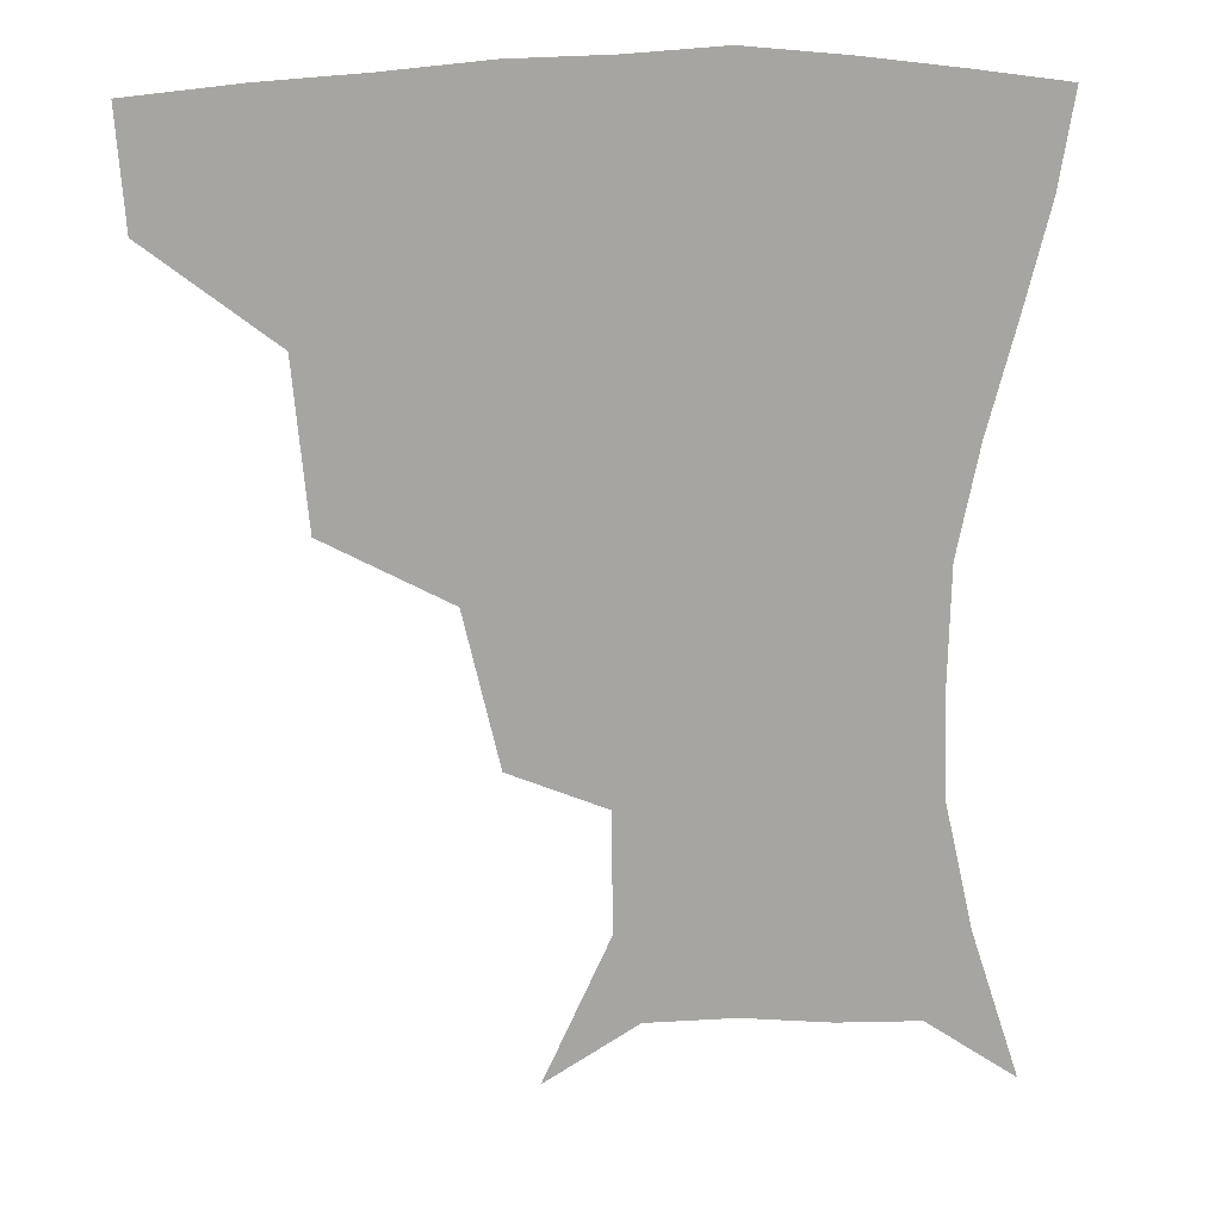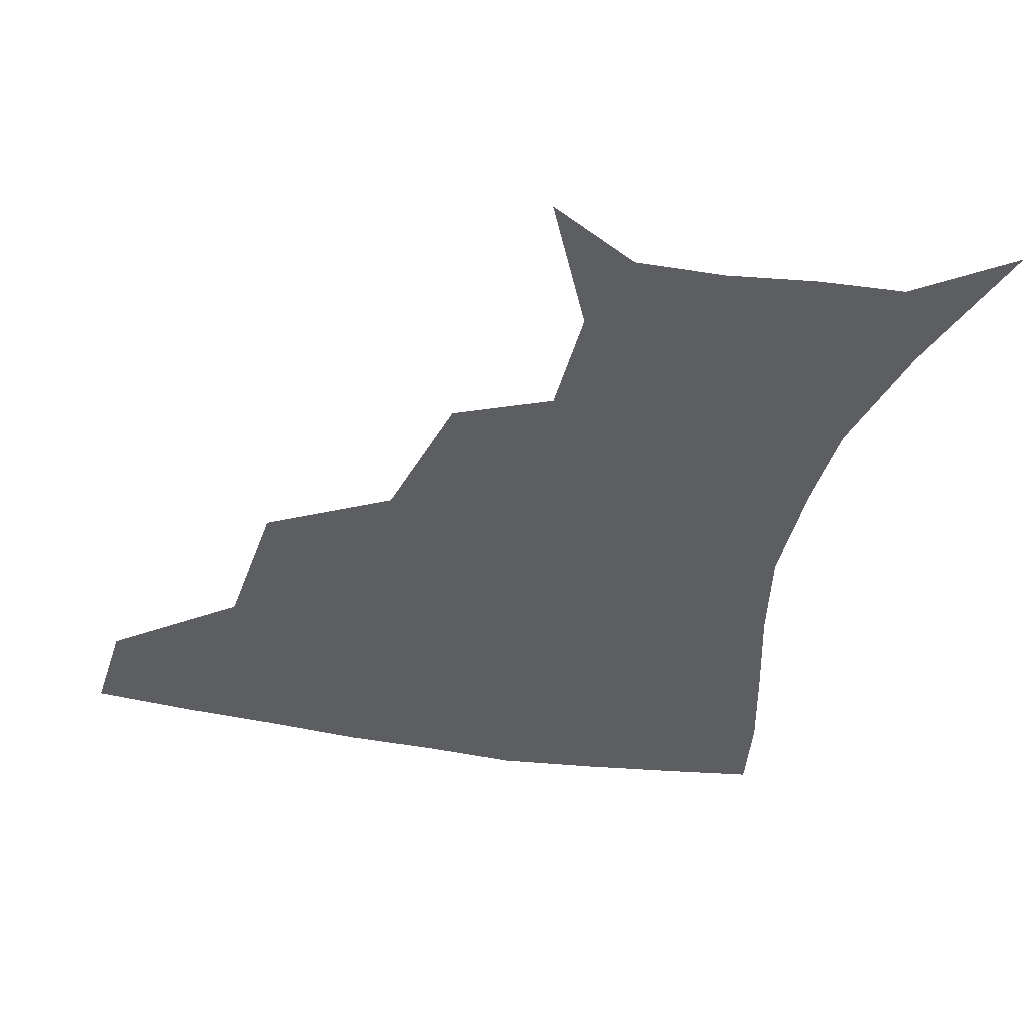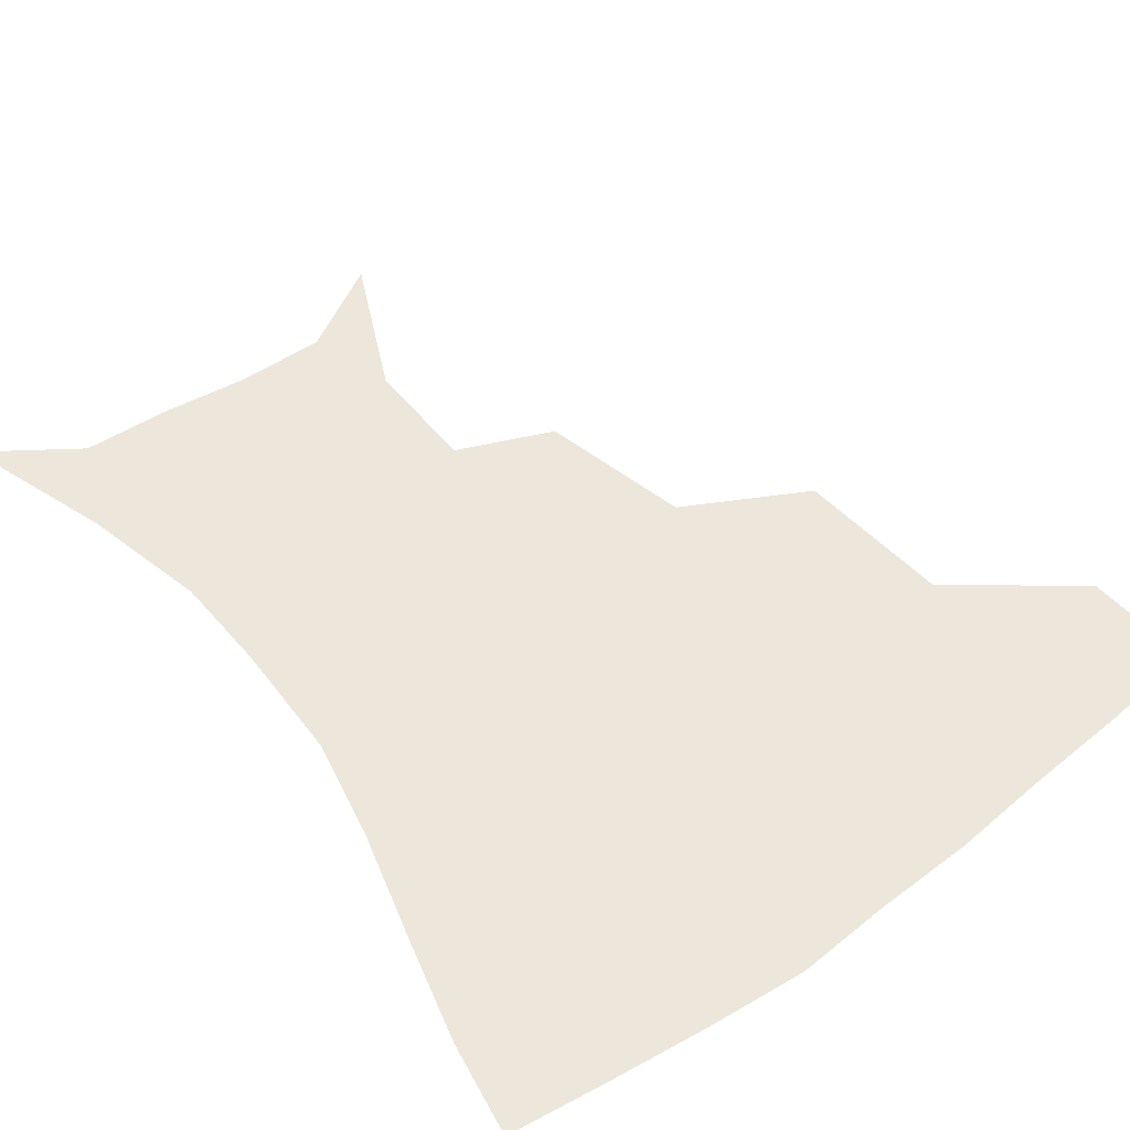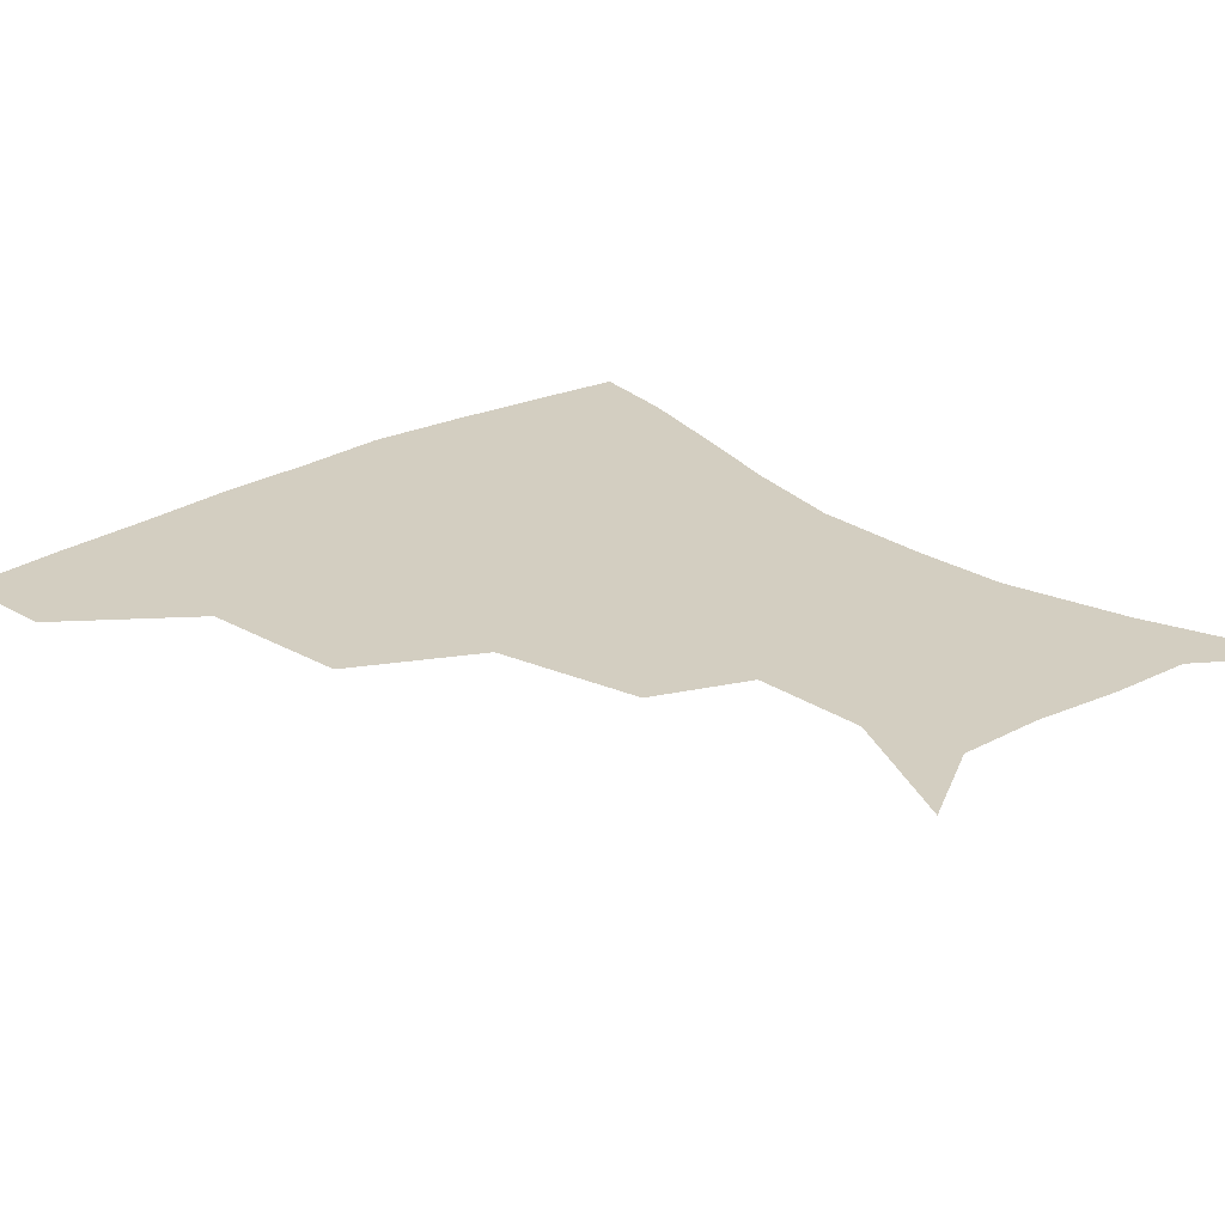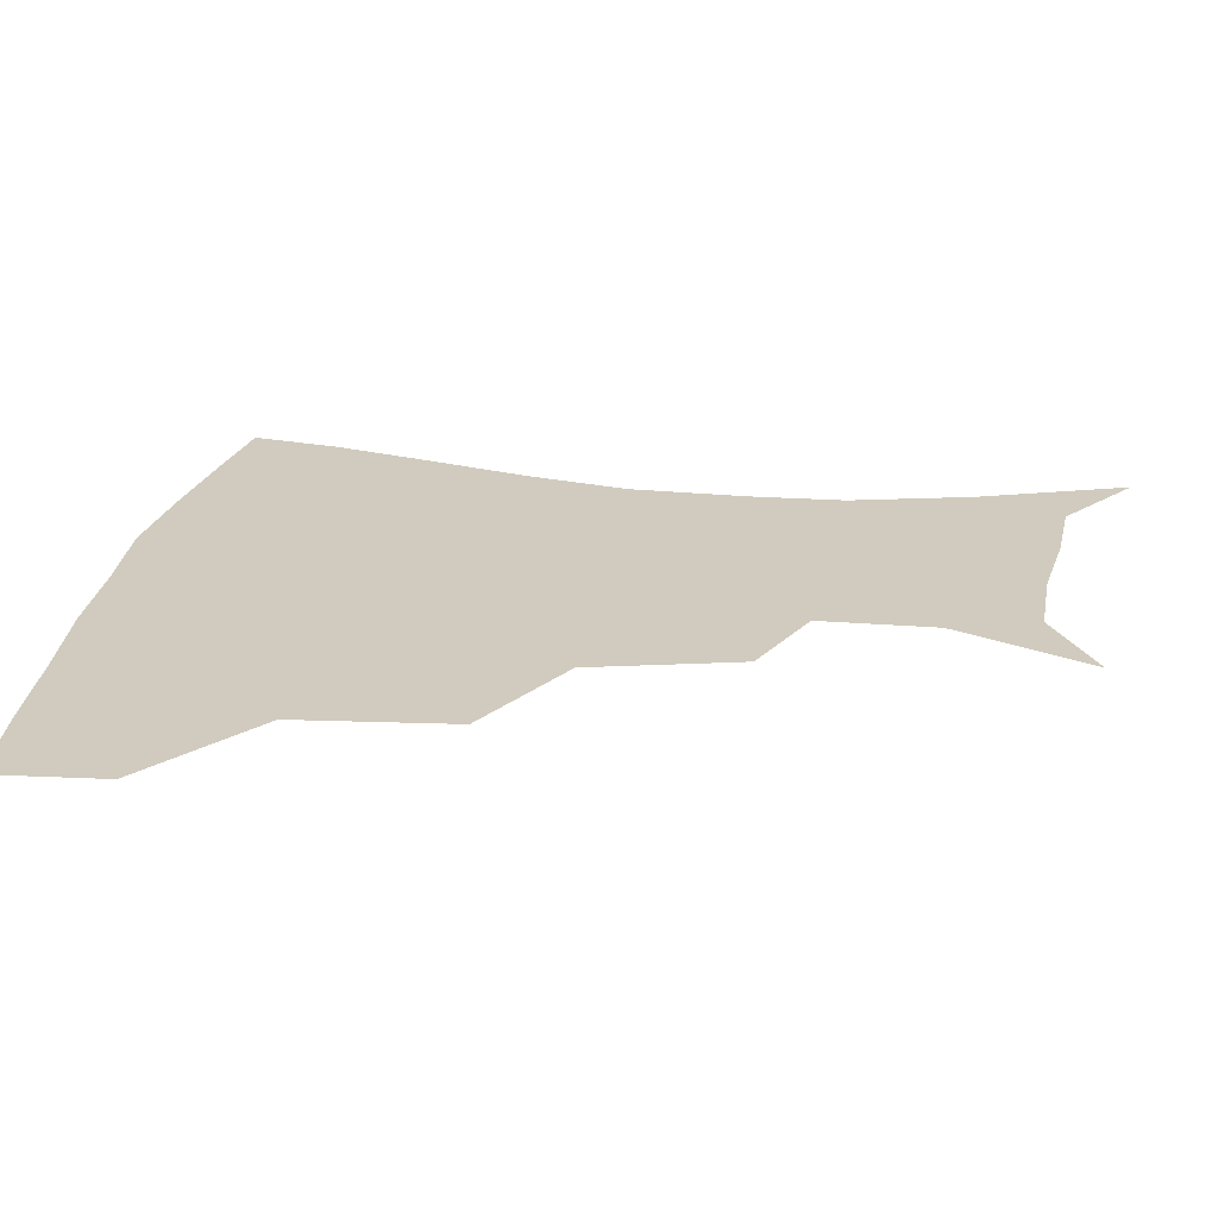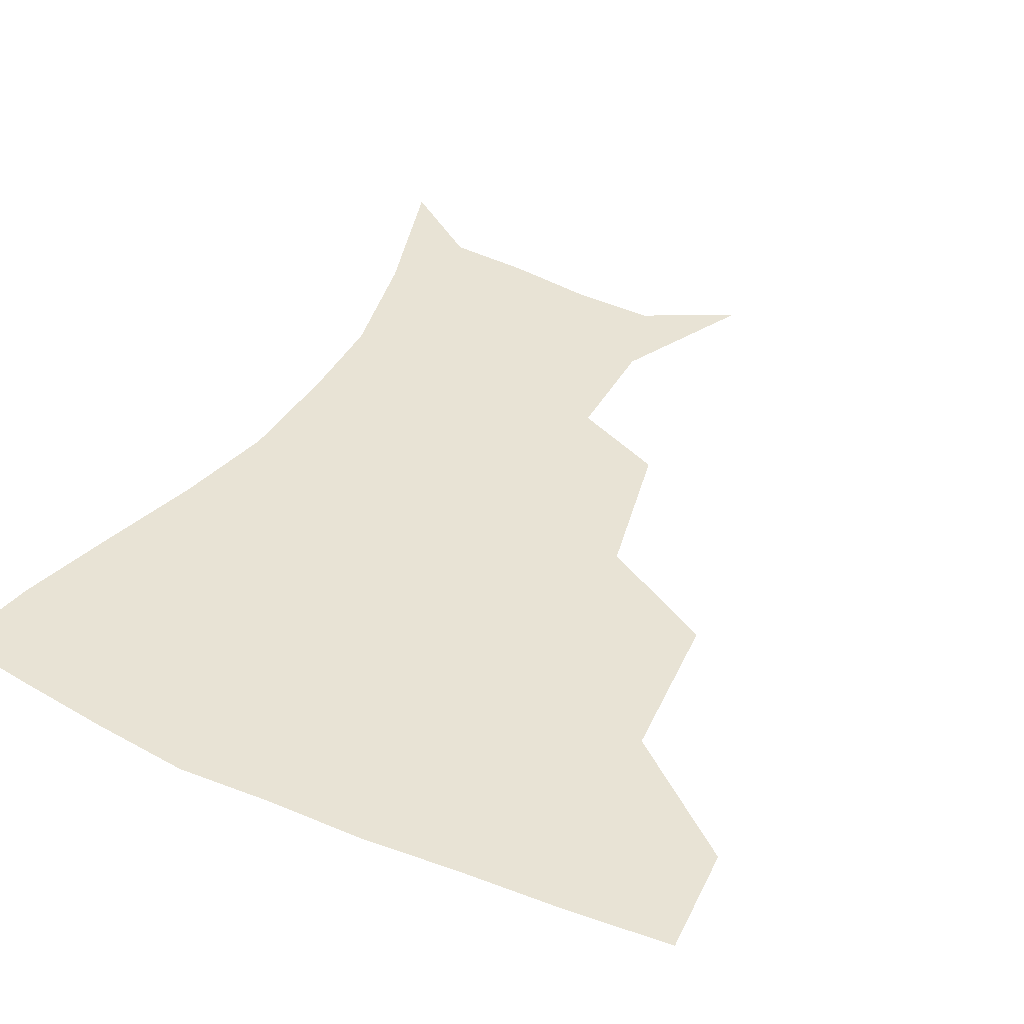
<metadata>
{"format":"obj","ext":"obj","renderer":"f3d","projection":"perspective","resolution":1024,"background":"white","views":[{"elev":16.6,"azim":-10.9,"up":"+Y"},{"elev":-39.4,"azim":-13.1,"up":"+Z"},{"elev":53.2,"azim":142.5,"up":"+Z"},{"elev":25.3,"azim":-42.6,"up":"+Z"},{"elev":23.3,"azim":-81.5,"up":"+Z"},{"elev":41.2,"azim":-151.8,"up":"+Z"}]}
</metadata>
<code>
v 454.8 354.9 0
v 452.4 387.3 0
v 495.5 280 0
v 491.3 326.4 0
v 487 359.2 0
v 483.4 390.3 0
v 542.1 215.7 0
v 531.7 260.1 0
v 524.5 301.3 0
v 520.5 333.8 0
v 516.8 362.5 0
v 513.9 392.2 0
v 551.4 127.4 0
v 570.8 168.6 0
v 570.3 203.4 0
v 560.1 236.3 0
v 553.7 275.3 0
v 551.1 310 0
v 548.6 337.7 0
v 545.8 365 0
v 543 394.7 0
v 578.5 142.7 0
v 589.4 181 0
v 585.8 214.6 0
v 580.2 249 0
v 577.1 282.8 0
v 576.7 314.3 0
v 576.1 339.8 0
v 575.3 365.7 0
v 572.3 395.3 0
v 604.8 141.9 0
v 606.9 181 0
v 602.9 221.1 0
v 600.6 254.6 0
v 600.3 285.7 0
v 601.2 314.5 0
v 602.5 340.6 0
v 603 366.1 0
v 600.3 397 0
v 631.2 138.2 0
v 624.7 184.8 0
v 620.6 222.5 0
v 620.2 254.1 0
v 622 285 0
v 625 313.4 0
v 628 339.2 0
v 630.9 365 0
v 630.1 394 0
v 656.2 136.5 0
v 644 180.4 0
v 638.8 216.5 0
v 639.1 246.3 0
v 641.8 277.7 0
v 646.8 309 0
v 652.7 336.5 0
v 657.5 363.1 0
v 659.9 390.3 0
v 683.6 117.2 0
v 668.8 162.1 0
v 660.1 200 0
v 659.1 229.1 0
v 660 265 0
v 666.5 296.6 0
v 675.2 328.4 0
v 683.1 358.8 0
v 687.7 386.4 0
v 721 391 0
f 4 5 1
f 1 5 2
f 5 6 2
f 8 9 3
f 3 9 4
f 9 10 4
f 4 10 5
f 10 11 5
f 5 11 6
f 11 12 6
f 15 16 7
f 7 16 8
f 16 17 8
f 8 17 9
f 17 18 9
f 9 18 10
f 18 19 10
f 10 19 11
f 19 20 11
f 11 20 12
f 20 21 12
f 13 22 14
f 22 23 14
f 14 23 15
f 23 24 15
f 15 24 16
f 24 25 16
f 16 25 17
f 25 26 17
f 17 26 18
f 26 27 18
f 18 27 19
f 27 28 19
f 19 28 20
f 28 29 20
f 20 29 21
f 29 30 21
f 22 31 23
f 31 32 23
f 23 32 24
f 32 33 24
f 24 33 25
f 33 34 25
f 25 34 26
f 34 35 26
f 26 35 27
f 35 36 27
f 27 36 28
f 36 37 28
f 28 37 29
f 37 38 29
f 29 38 30
f 38 39 30
f 31 40 32
f 40 41 32
f 32 41 33
f 41 42 33
f 33 42 34
f 42 43 34
f 34 43 35
f 43 44 35
f 35 44 36
f 44 45 36
f 36 45 37
f 45 46 37
f 37 46 38
f 46 47 38
f 38 47 39
f 47 48 39
f 40 49 41
f 49 50 41
f 41 50 42
f 50 51 42
f 42 51 43
f 51 52 43
f 43 52 44
f 52 53 44
f 44 53 45
f 53 54 45
f 45 54 46
f 54 55 46
f 46 55 47
f 55 56 47
f 47 56 48
f 56 57 48
f 49 58 50
f 58 59 50
f 50 59 51
f 59 60 51
f 51 60 52
f 60 61 52
f 52 61 53
f 61 62 53
f 53 62 54
f 62 63 54
f 54 63 55
f 63 64 55
f 55 64 56
f 64 65 56
f 56 65 57
f 65 66 57

</code>
